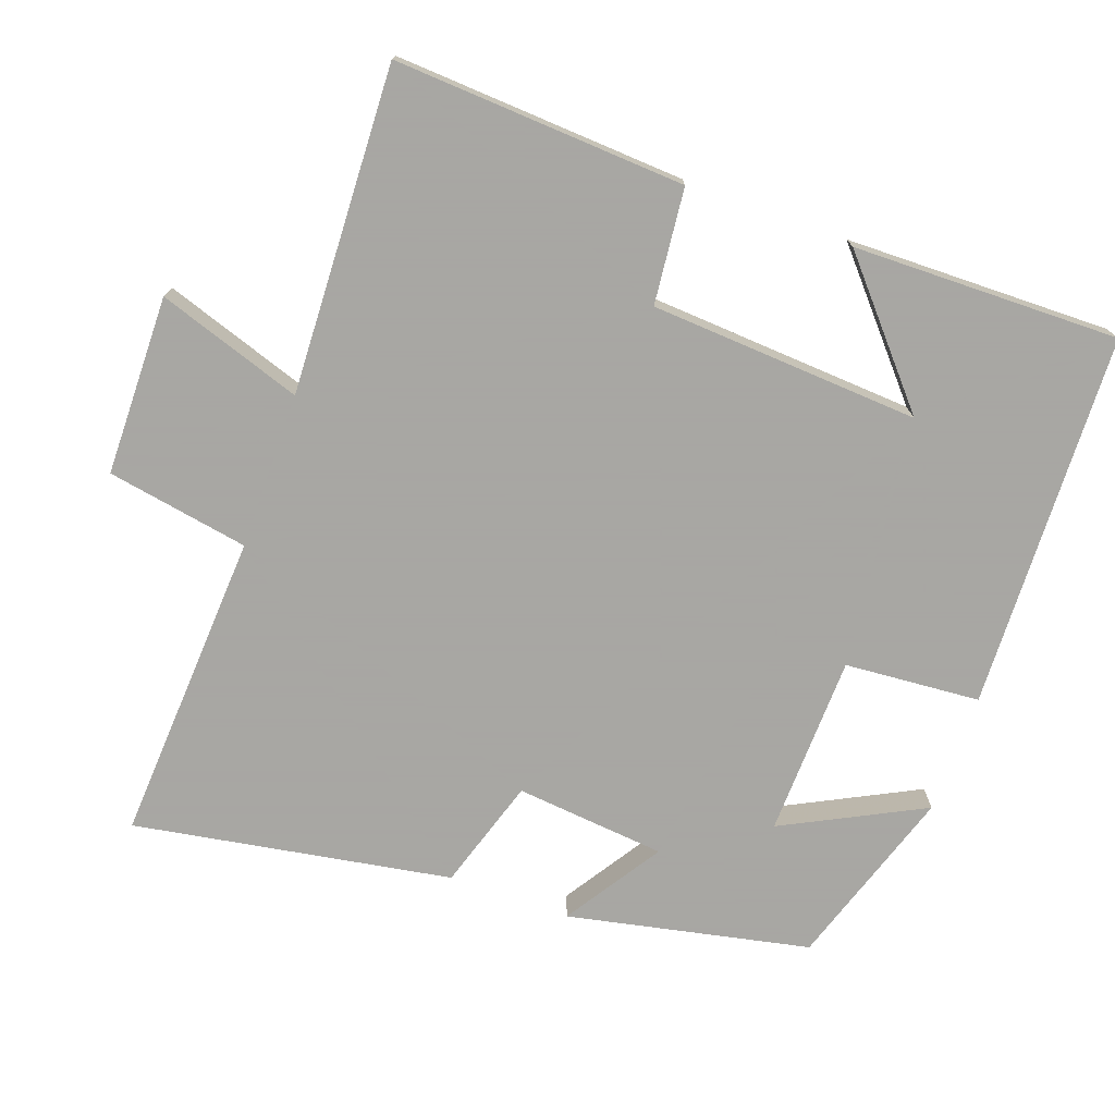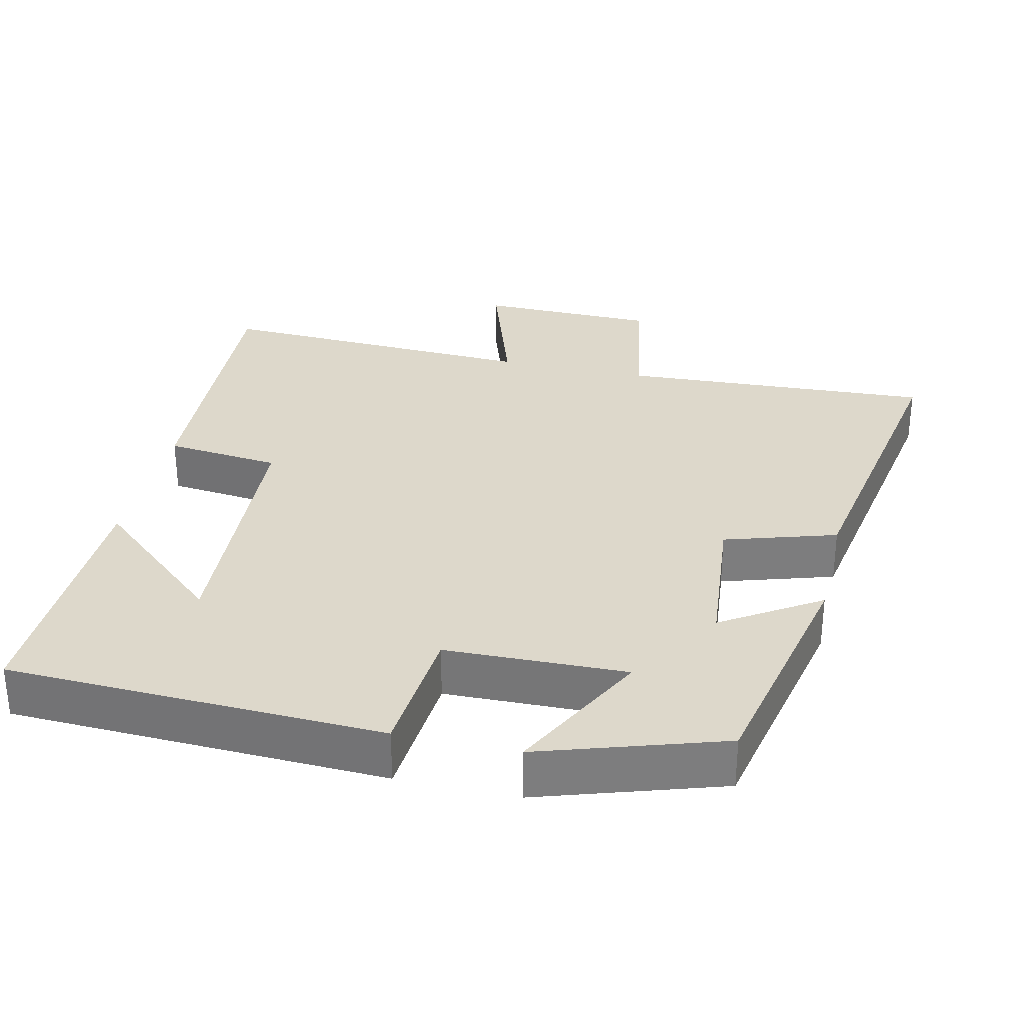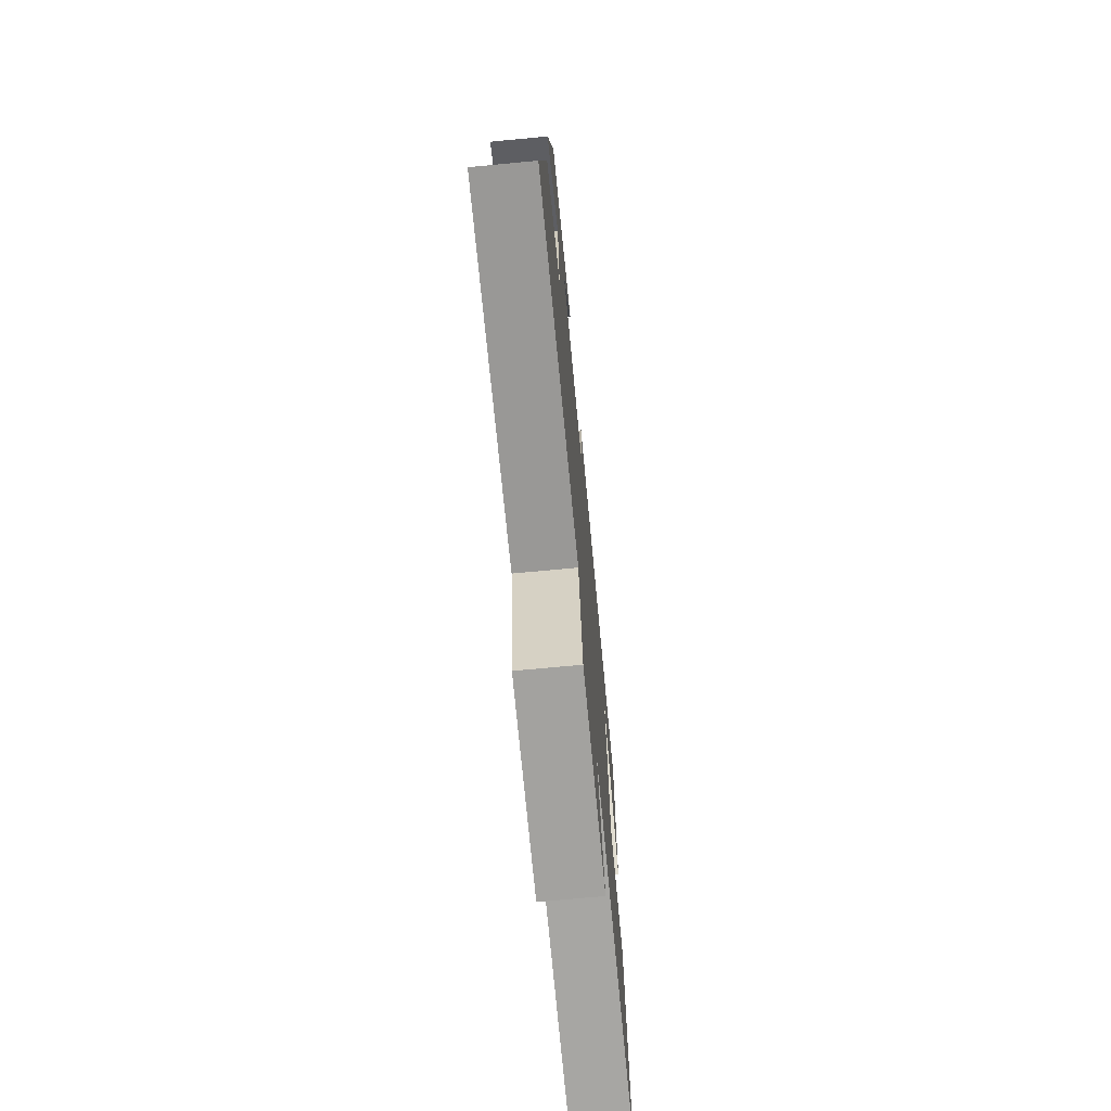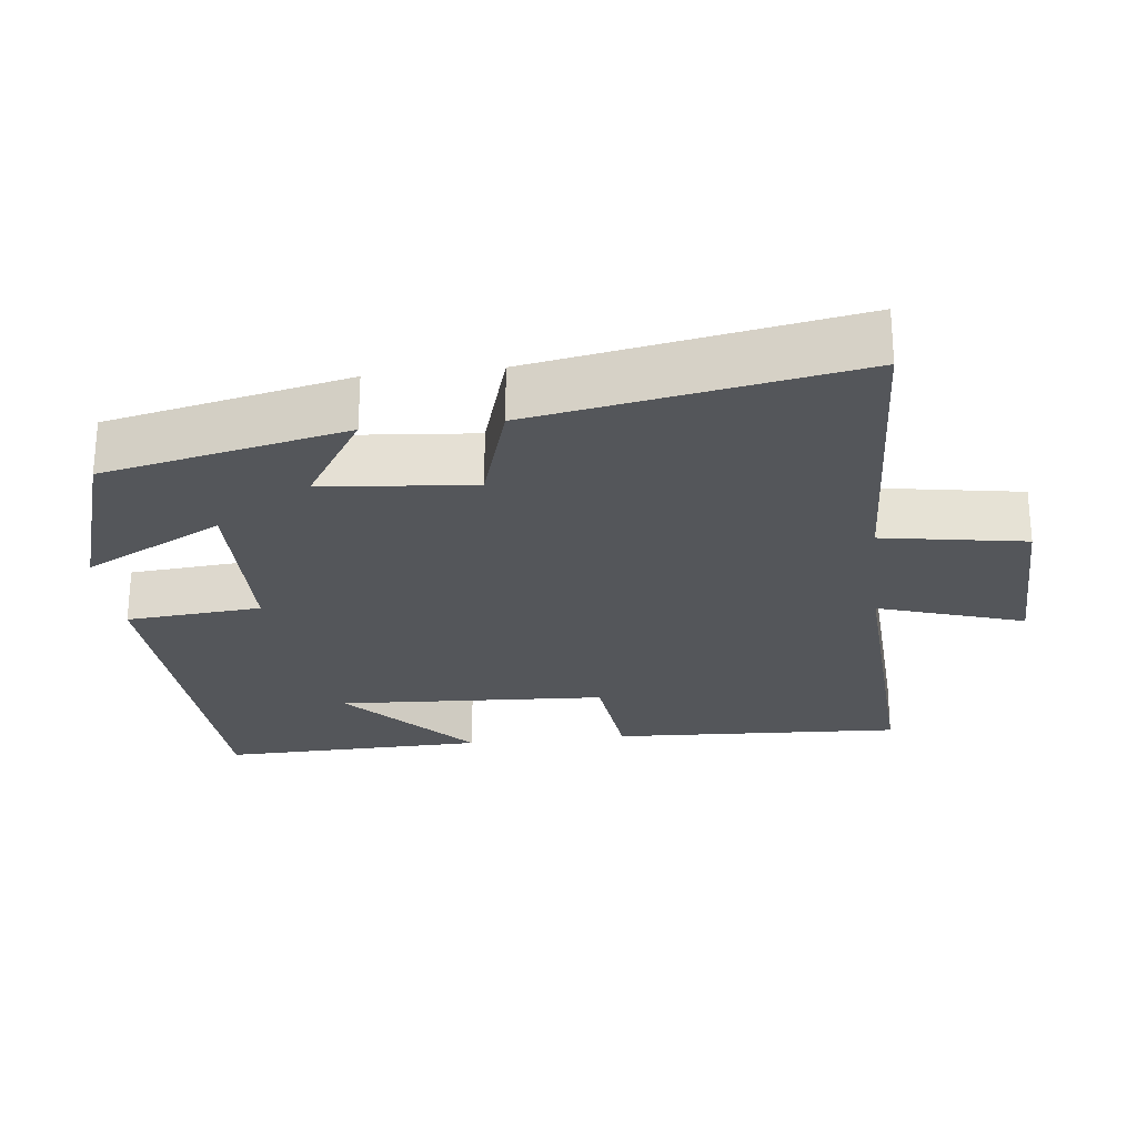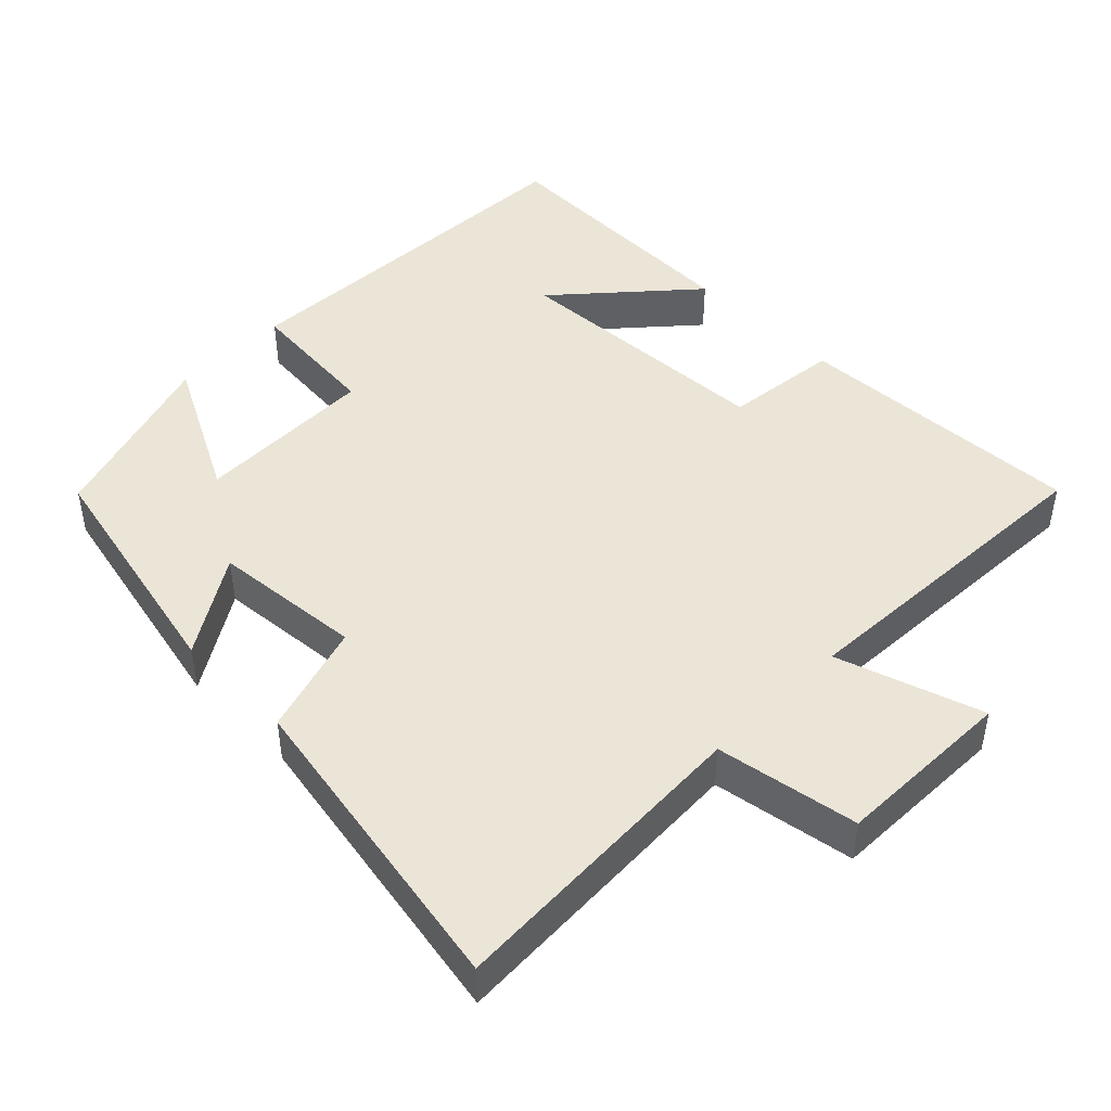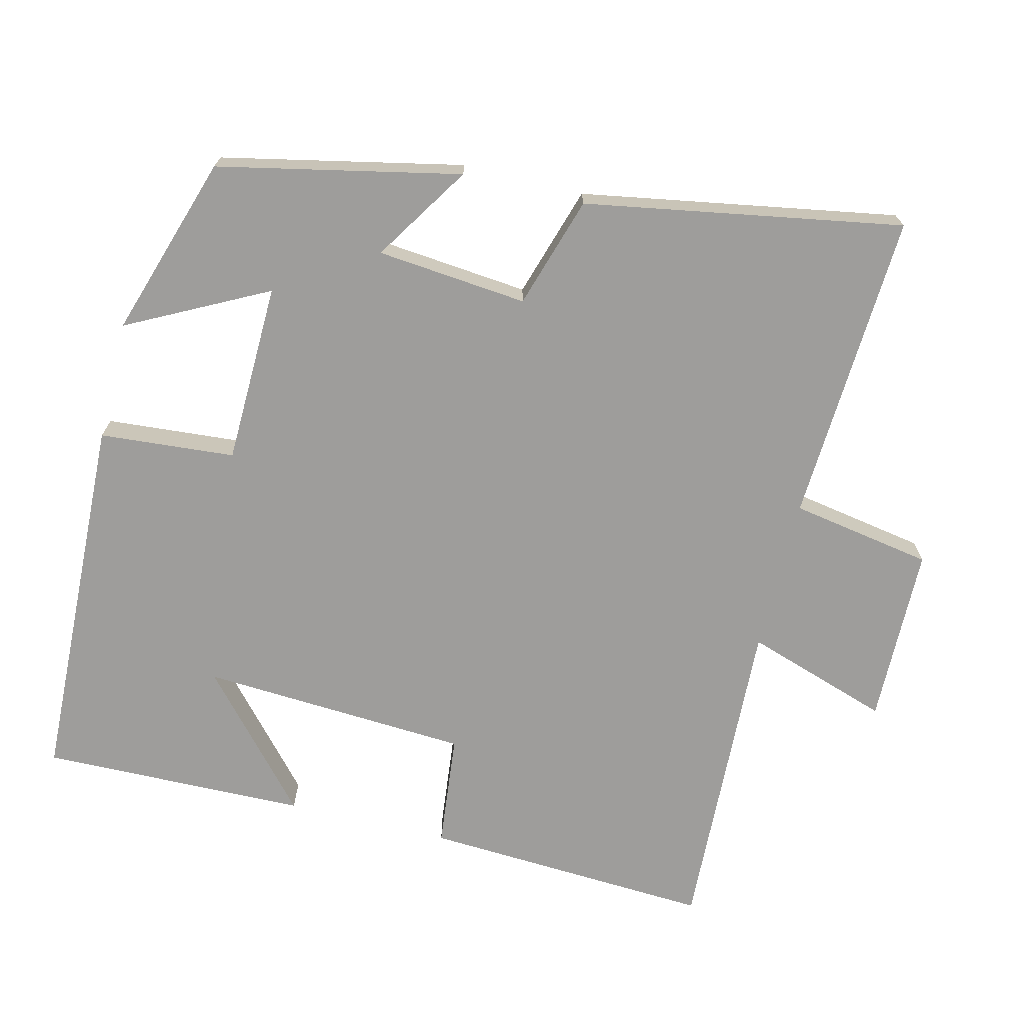
<metadata>
{"format":"obj","ext":"obj","renderer":"f3d","projection":"perspective","resolution":1024,"background":"white","views":[{"elev":-74.4,"azim":-109.9,"up":"+Y"},{"elev":31.2,"azim":12.9,"up":"+Y"},{"elev":-71.6,"azim":95.4,"up":"+Z"},{"elev":-25.2,"azim":96.9,"up":"+Y"},{"elev":45.8,"azim":135.1,"up":"+Y"},{"elev":-70.6,"azim":76.2,"up":"+Y"}]}
</metadata>
<code>
v -0.507 0.07 0.48
v 0.012 0.07 0.5
v 0.027 0.07 0.313
v 0.277 0.07 0.307
v 0.178 0.07 0.5
v 0.429 0.07 0.419
v 0.5 0.07 0.085
v 0.366 0.07 0.171
v 0.346 0.07 -0.037
v 0.5 0.07 -0.085
v 0.576 0.07 -0.523
v 0.144 0.07 -0.5
v 0.11 0.07 -0.696
v -0.138 0.07 -0.7
v -0.072 0.07 -0.5
v -0.522 0.07 -0.52
v -0.5 0.07 -0.118
v -0.341 0.07 -0.101
v -0.319 0.07 0.271
v -0.5 0.07 0.112
v -0.507 0 0.48
v 0.012 0 0.5
v 0.027 0 0.313
v 0.277 0 0.307
v 0.178 0 0.5
v 0.429 0 0.419
v 0.5 0 0.085
v 0.366 0 0.171
v 0.346 0 -0.037
v 0.5 0 -0.085
v 0.576 0 -0.523
v 0.144 0 -0.5
v 0.11 0 -0.696
v -0.138 0 -0.7
v -0.072 0 -0.5
v -0.522 0 -0.52
v -0.5 0 -0.118
v -0.341 0 -0.101
v -0.319 0 0.271
v -0.5 0 0.112
f 19 20 1
f 15 16 17 18
f 15 18 19
f 12 13 14 15
f 12 15 19
f 9 10 11 12
f 8 9 12 19
f 5 6 7 8
f 4 5 8
f 3 4 8 19
f 1 2 3 19
f 21 40 39
f 38 37 36 35
f 39 38 35
f 35 34 33 32
f 39 35 32
f 32 31 30 29
f 39 32 29 28
f 28 27 26 25
f 28 25 24
f 39 28 24 23
f 39 23 22 21
f 1 21 22 2
f 2 22 23 3
f 3 23 24 4
f 4 24 25 5
f 5 25 26 6
f 6 26 27 7
f 7 27 28 8
f 8 28 29 9
f 9 29 30 10
f 10 30 31 11
f 11 31 32 12
f 12 32 33 13
f 13 33 34 14
f 14 34 35 15
f 15 35 36 16
f 16 36 37 17
f 17 37 38 18
f 18 38 39 19
f 19 39 40 20
f 20 40 21 1

</code>
